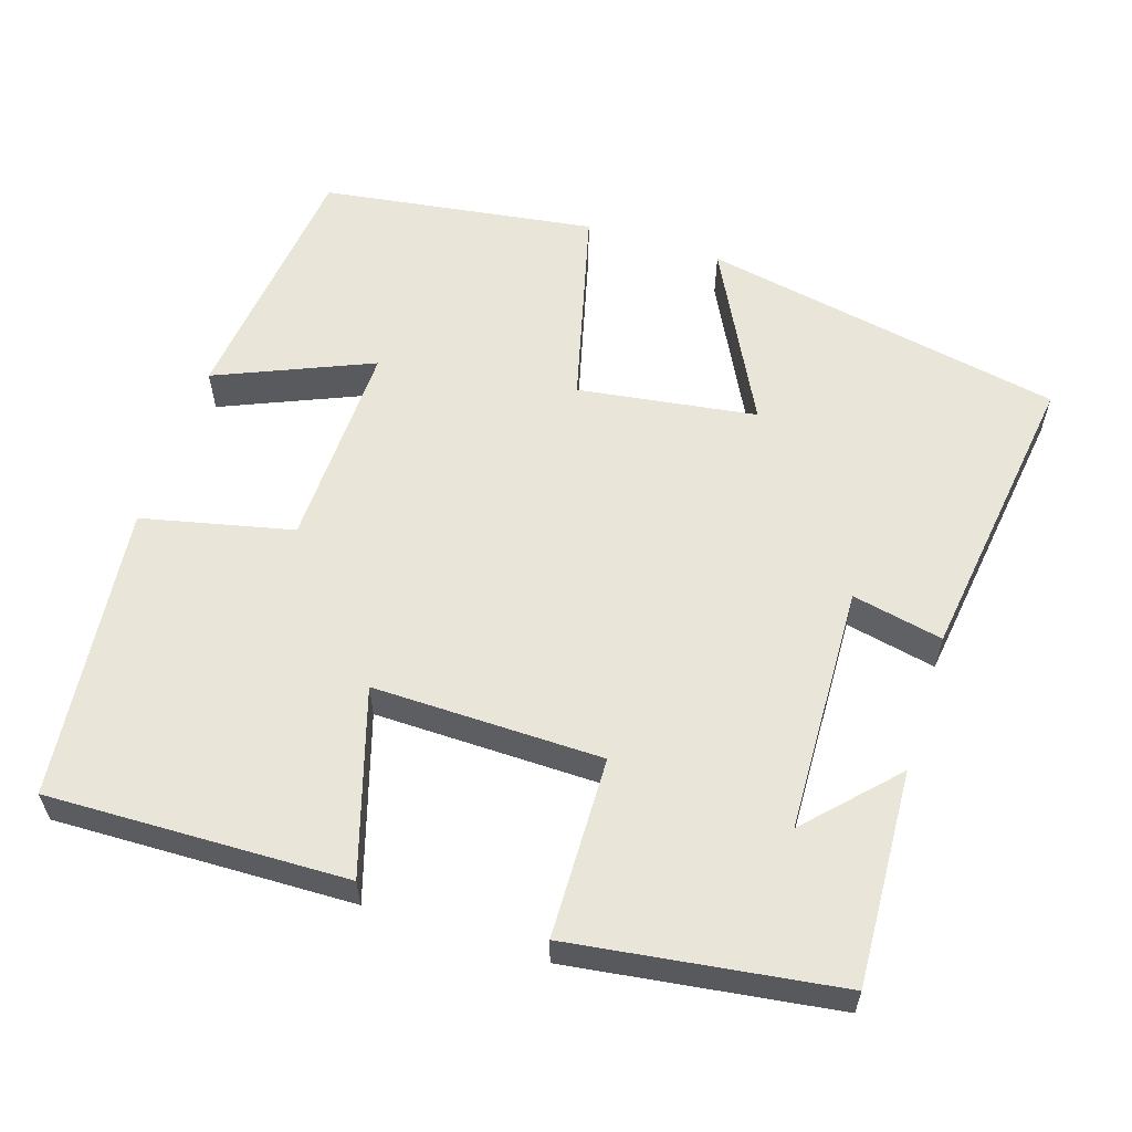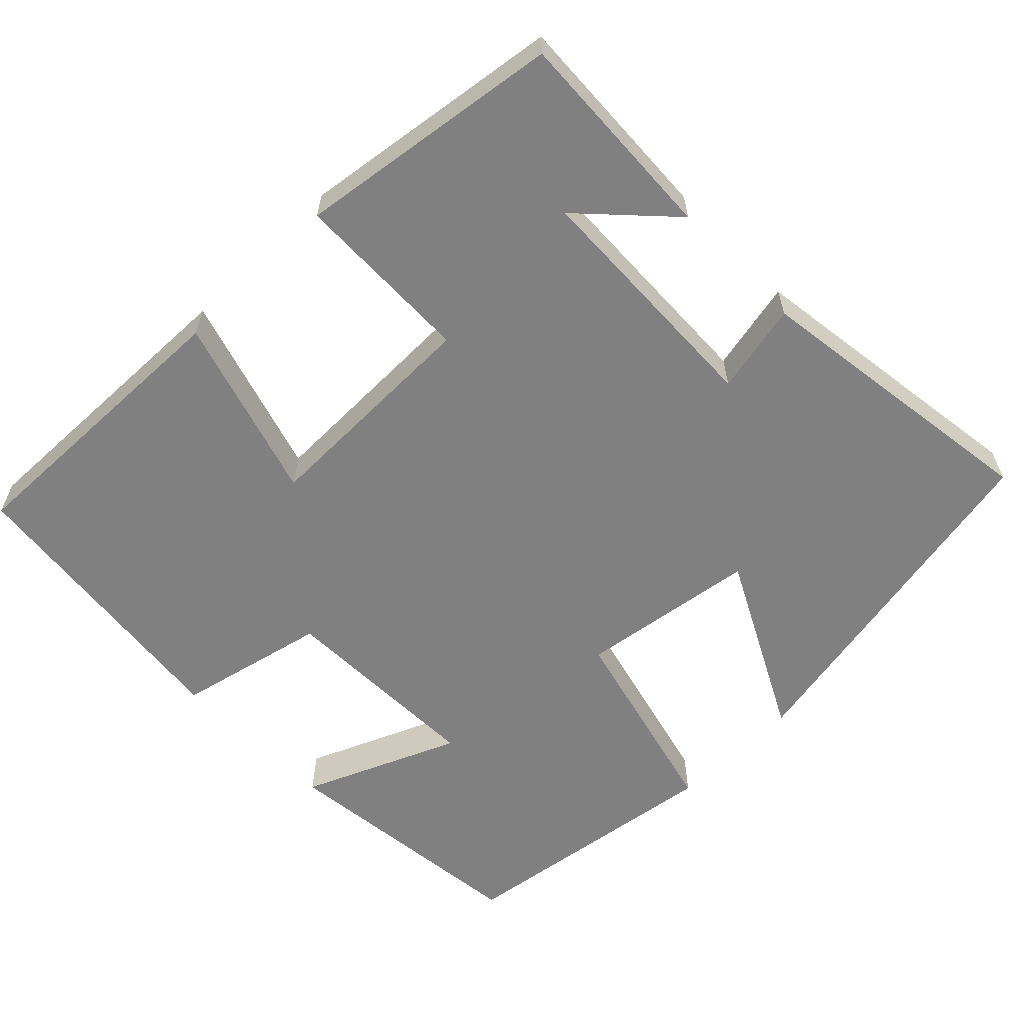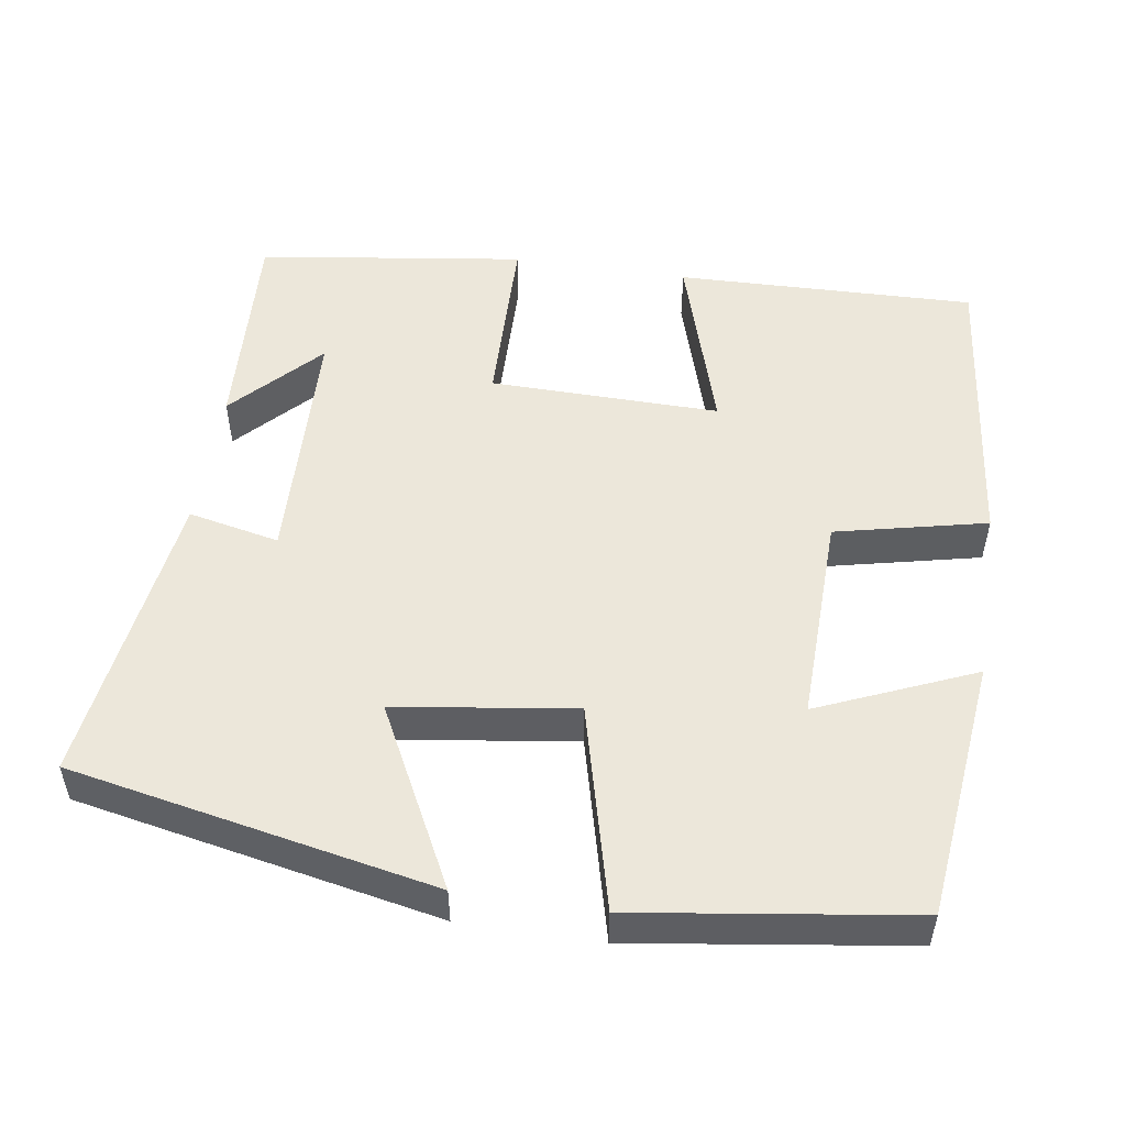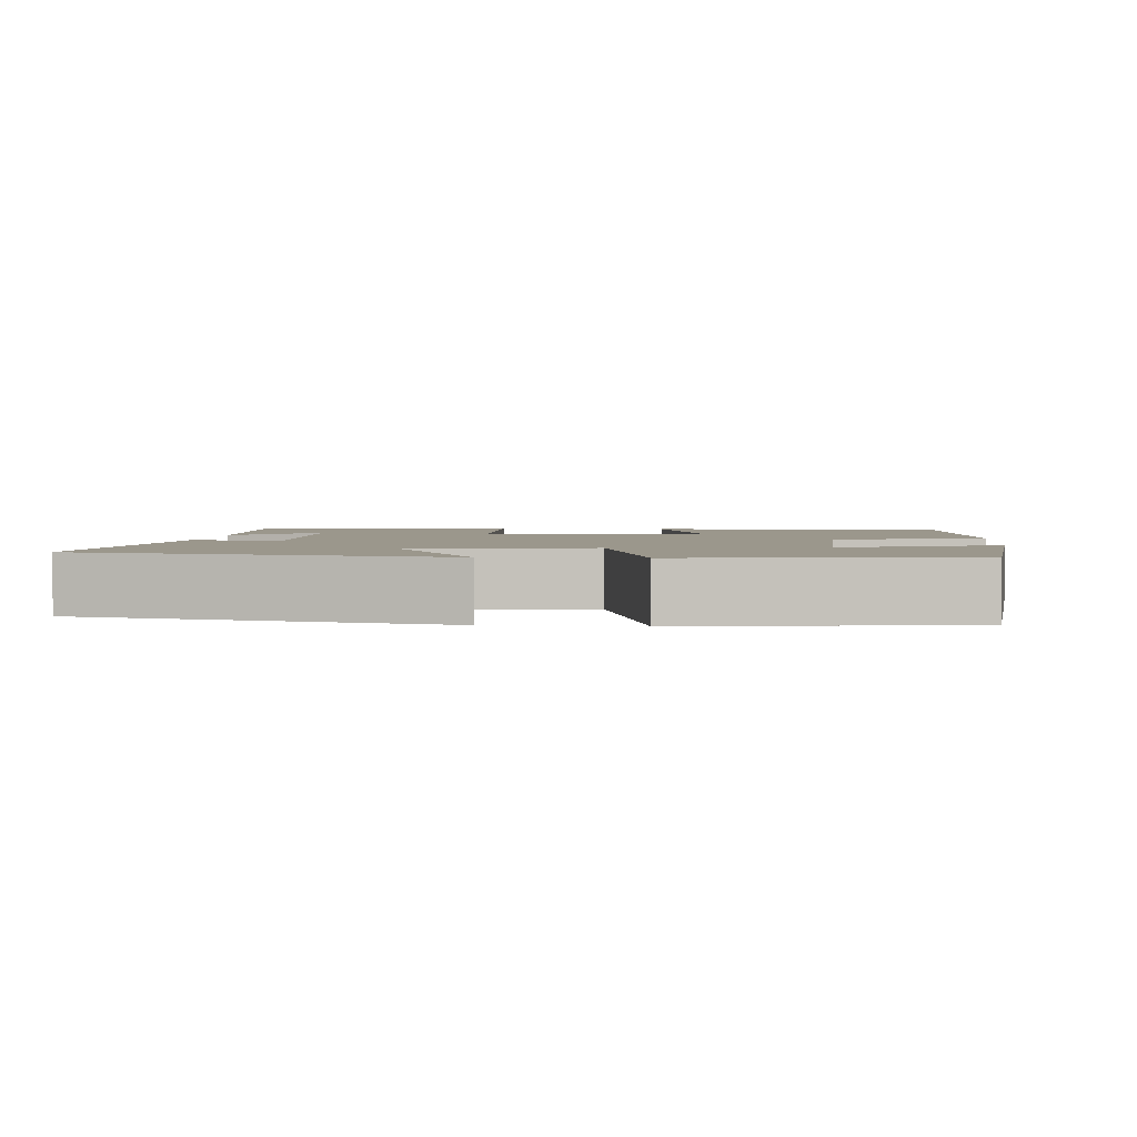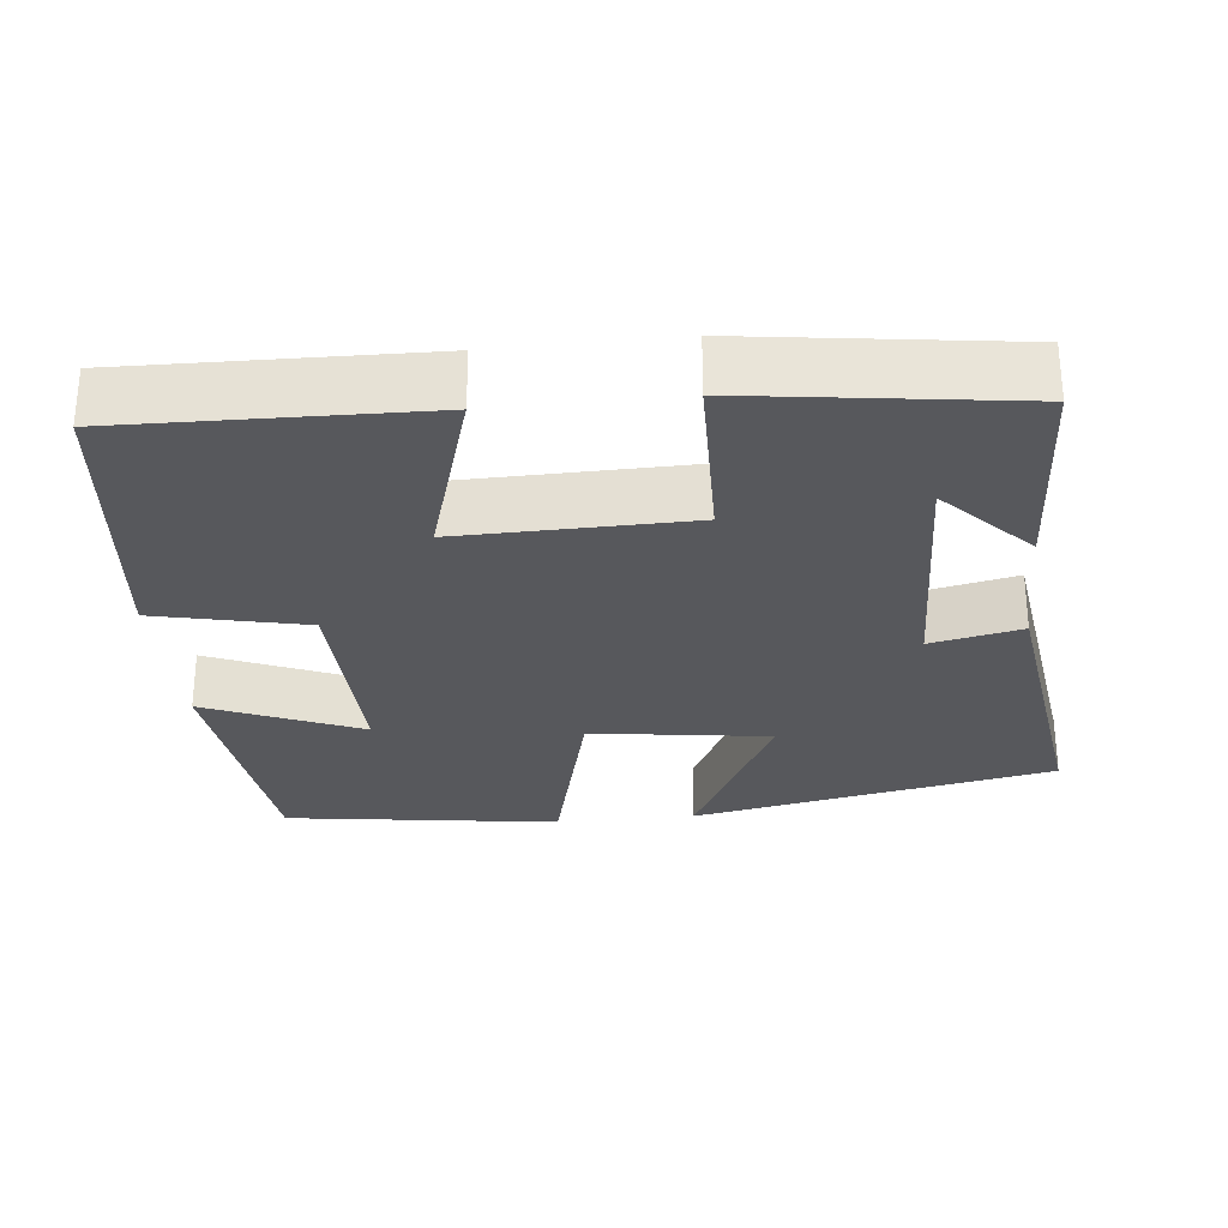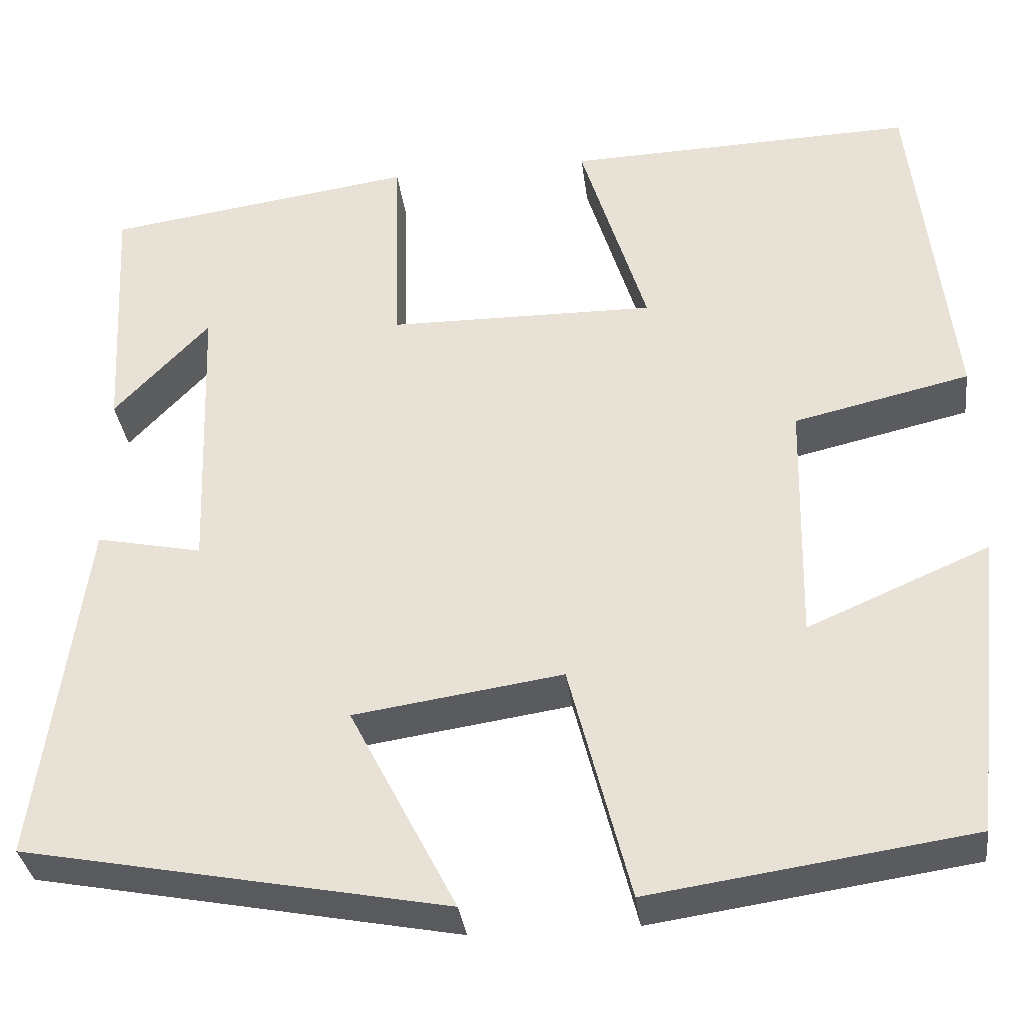
<metadata>
{"format":"obj","ext":"obj","renderer":"f3d","projection":"perspective","resolution":1024,"background":"white","views":[{"elev":58.5,"azim":17.9,"up":"+Y"},{"elev":-60.2,"azim":44.5,"up":"+Y"},{"elev":51.8,"azim":-171.2,"up":"+Y"},{"elev":2.7,"azim":-174.8,"up":"+Y"},{"elev":-28.6,"azim":6.2,"up":"+Y"},{"elev":-34.0,"azim":-172.8,"up":"+Z"}]}
</metadata>
<code>
v 0.553 0.07 -0.408
v 0.078 0.07 -0.5
v 0.198 0.07 -0.268
v -0.036 0.07 -0.234
v -0.104 0.07 -0.5
v -0.463 0.07 -0.448
v -0.5 0.07 -0.108
v -0.297 0.07 -0.195
v -0.303 0.07 0.079
v -0.5 0.07 0.124
v -0.456 0.07 0.511
v -0.065 0.07 0.5
v -0.139 0.07 0.26
v 0.161 0.07 0.264
v 0.167 0.07 0.5
v 0.515 0.07 0.451
v 0.5 0.07 0.17
v 0.393 0.07 0.283
v 0.381 0.07 -0.041
v 0.5 0.07 -0.016
v 0.553 0 -0.408
v 0.078 0 -0.5
v 0.198 0 -0.268
v -0.036 0 -0.234
v -0.104 0 -0.5
v -0.463 0 -0.448
v -0.5 0 -0.108
v -0.297 0 -0.195
v -0.303 0 0.079
v -0.5 0 0.124
v -0.456 0 0.511
v -0.065 0 0.5
v -0.139 0 0.26
v 0.161 0 0.264
v 0.167 0 0.5
v 0.515 0 0.451
v 0.5 0 0.17
v 0.393 0 0.283
v 0.381 0 -0.041
v 0.5 0 -0.016
f 1 2 3
f 20 1 3
f 19 20 3
f 18 19 3 4
f 16 17 18
f 14 15 16 18
f 14 18 4
f 13 14 4
f 11 12 13
f 10 11 13
f 9 10 13
f 13 4 5
f 9 13 5
f 8 9 5
f 5 6 7 8
f 23 22 21
f 23 21 40
f 23 40 39
f 24 23 39 38
f 38 37 36
f 38 36 35 34
f 24 38 34
f 24 34 33
f 33 32 31
f 33 31 30
f 33 30 29
f 25 24 33
f 25 33 29
f 25 29 28
f 28 27 26 25
f 1 21 22 2
f 2 22 23 3
f 3 23 24 4
f 4 24 25 5
f 5 25 26 6
f 6 26 27 7
f 7 27 28 8
f 8 28 29 9
f 9 29 30 10
f 10 30 31 11
f 11 31 32 12
f 12 32 33 13
f 13 33 34 14
f 14 34 35 15
f 15 35 36 16
f 16 36 37 17
f 17 37 38 18
f 18 38 39 19
f 19 39 40 20
f 20 40 21 1

</code>
